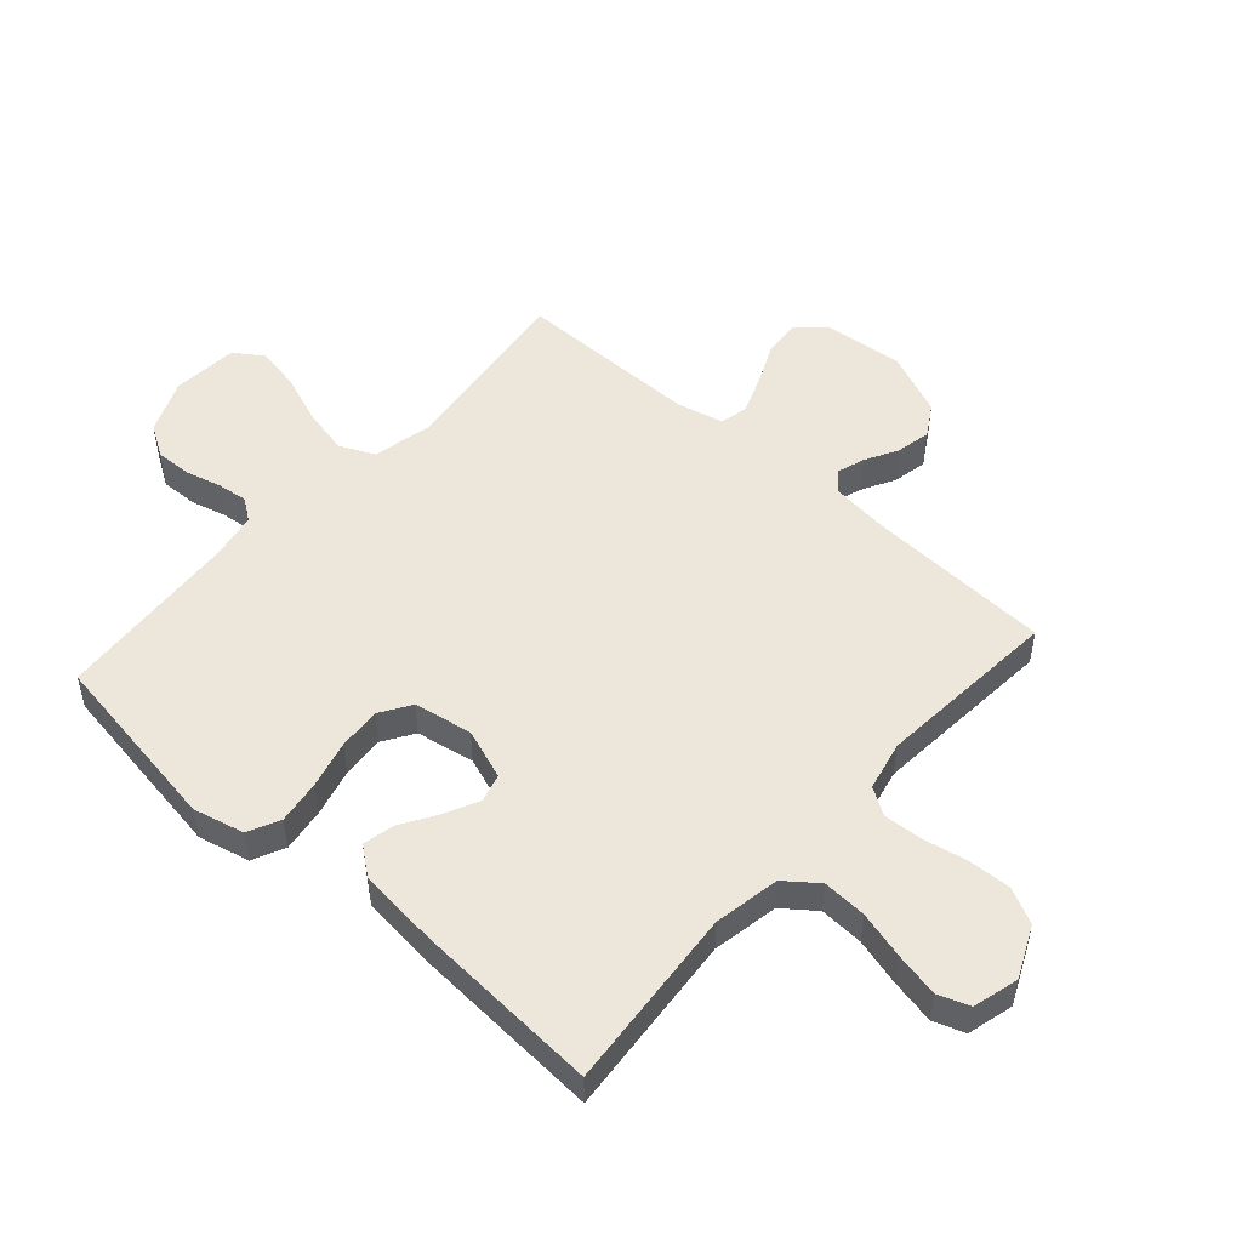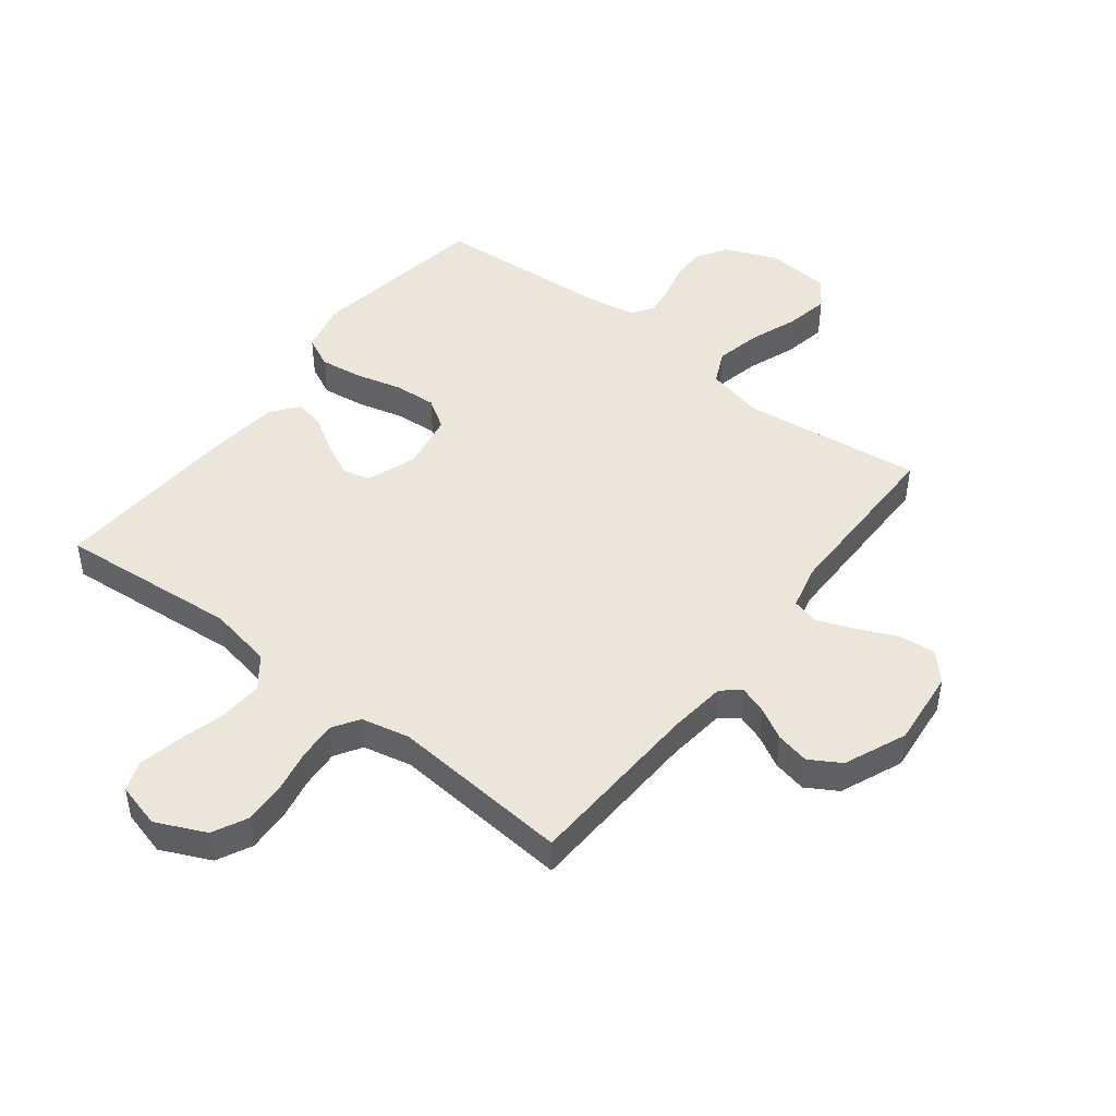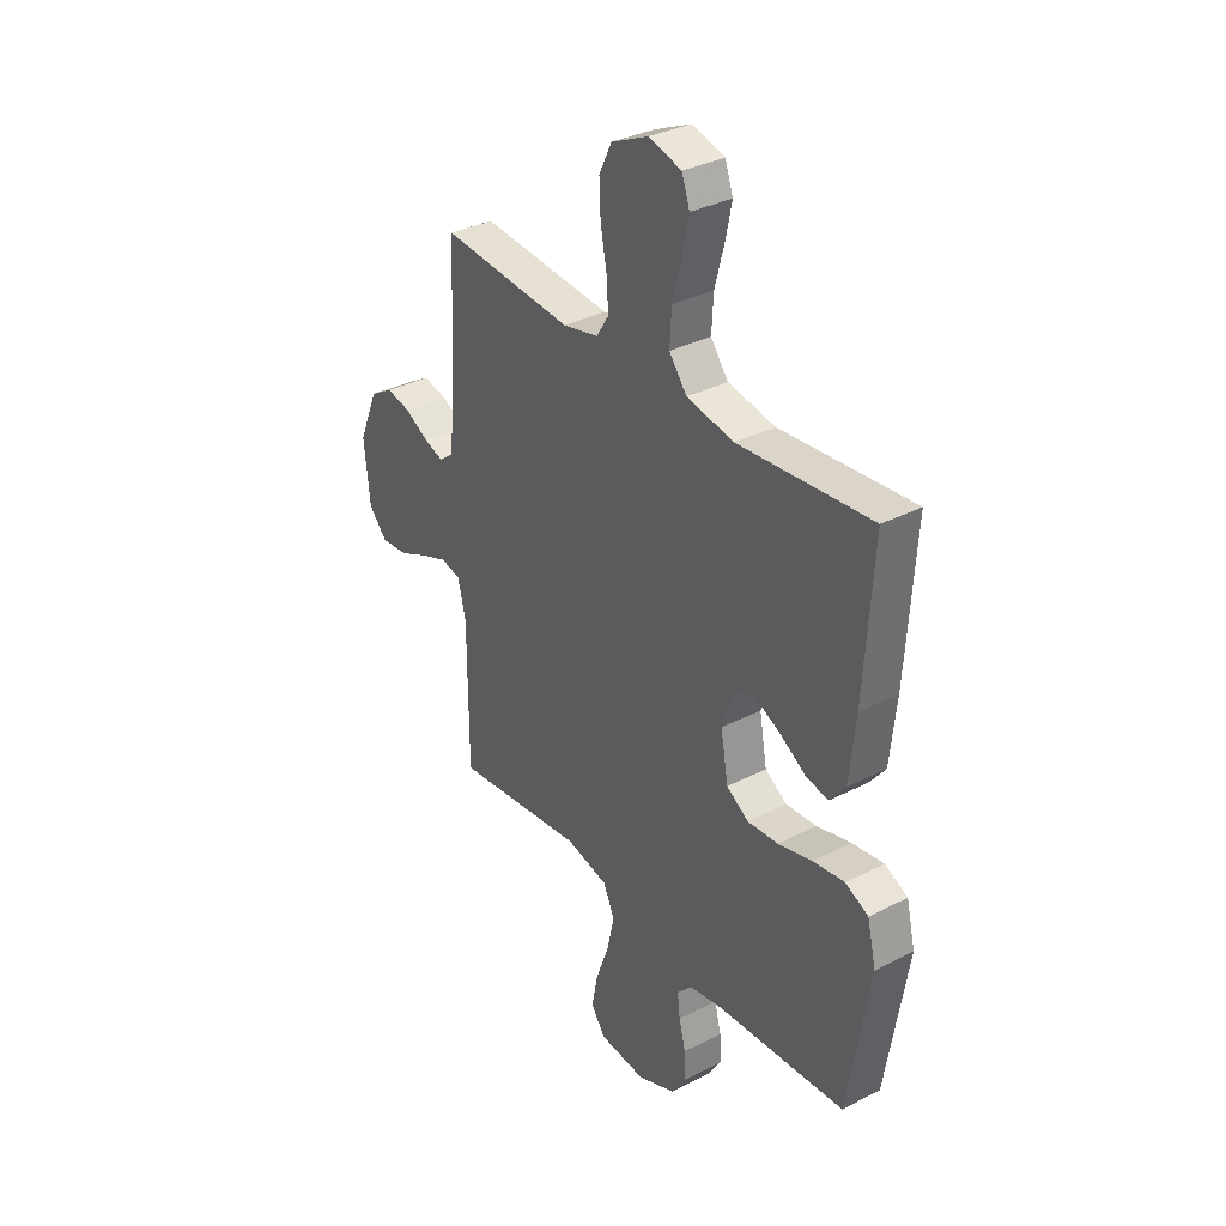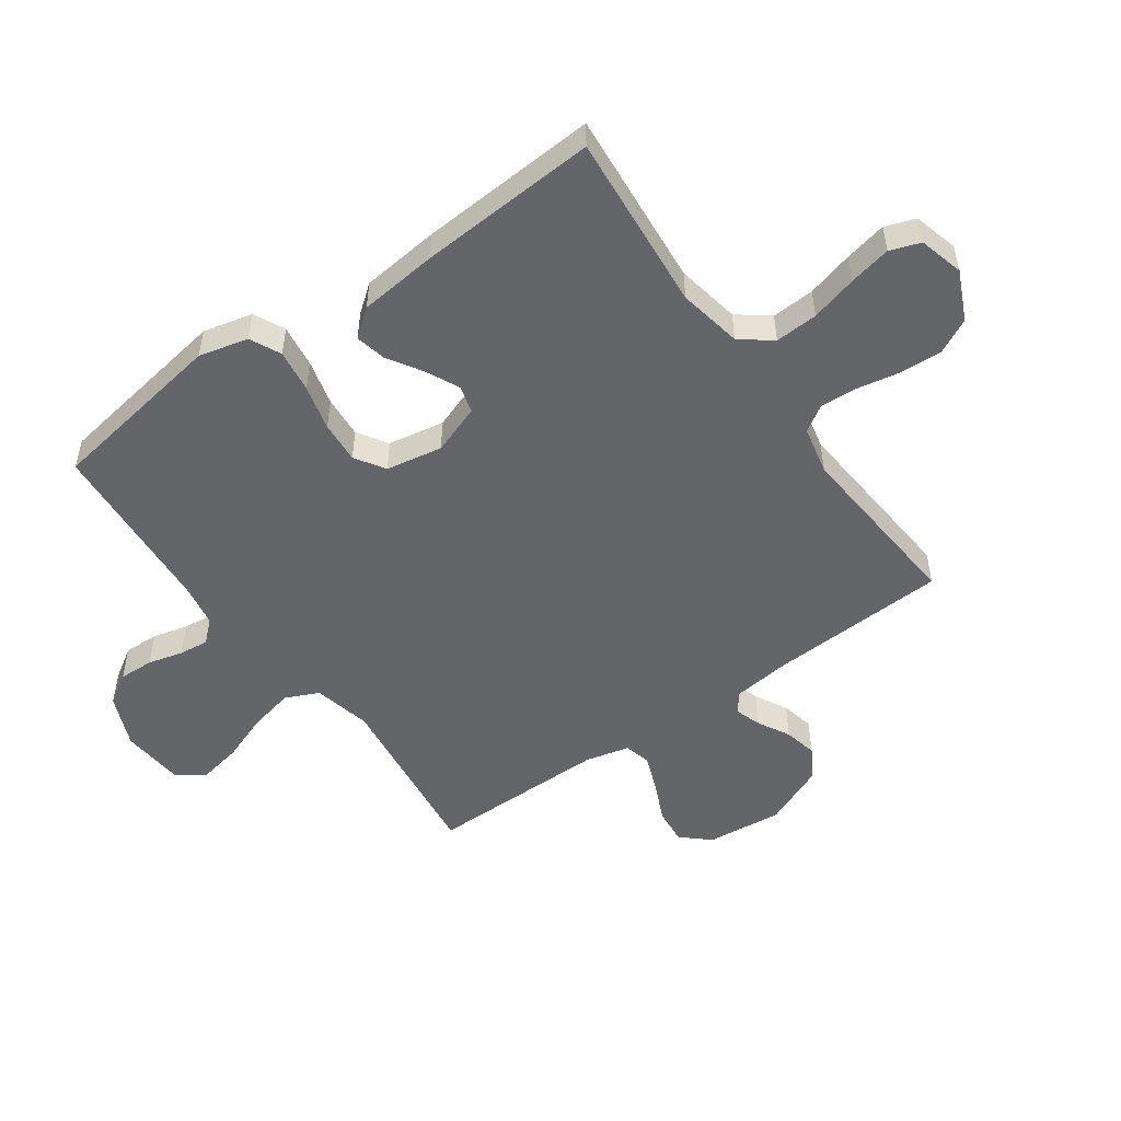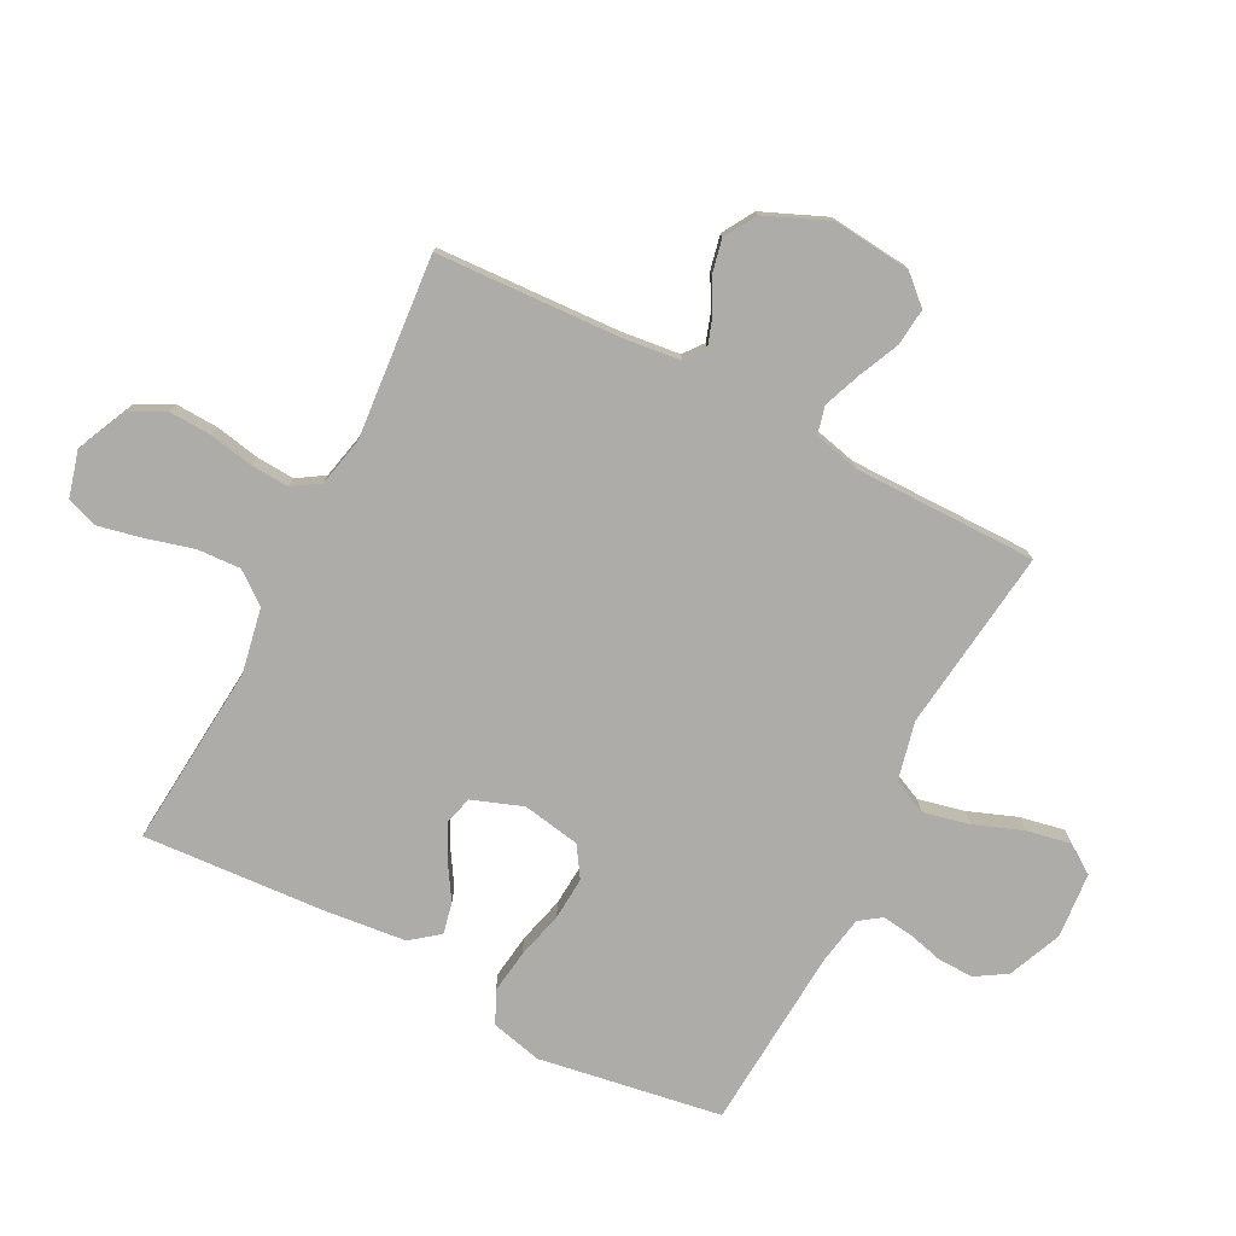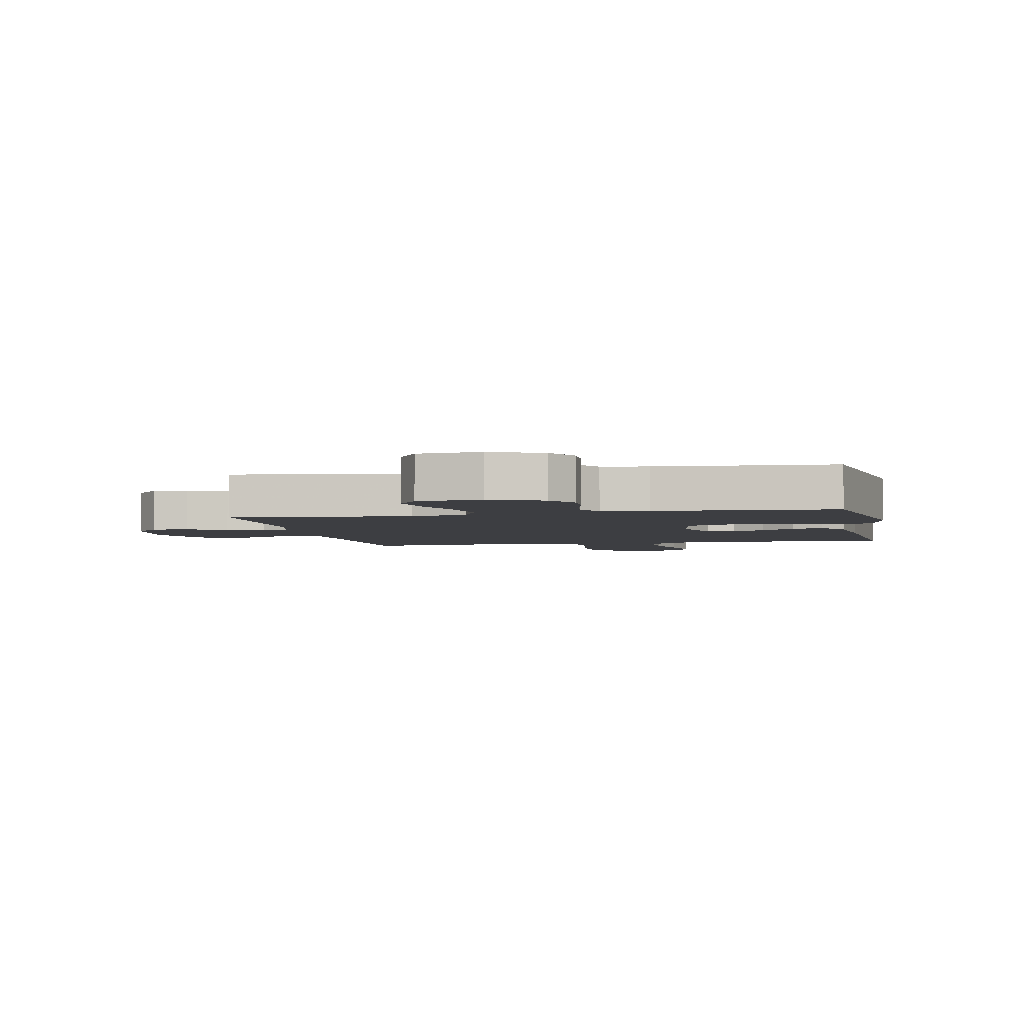
<metadata>
{"format":"obj","ext":"obj","renderer":"f3d","projection":"perspective","resolution":1024,"background":"white","views":[{"elev":51.1,"azim":-48.4,"up":"+Y"},{"elev":46.8,"azim":37.8,"up":"+Y"},{"elev":33.9,"azim":-125.0,"up":"+Z"},{"elev":-51.5,"azim":-54.6,"up":"+Y"},{"elev":-76.9,"azim":62.8,"up":"+Y"},{"elev":-3.6,"azim":-168.4,"up":"+Y"}]}
</metadata>
<code>
v -0.5 0.07 0.5
v -0.2 0.07 0.474
v -0.093 0.07 0.494
v -0.053 0.07 0.546
v -0.057 0.07 0.618
v -0.078 0.07 0.696
v -0.093 0.07 0.767
v -0.075 0.07 0.818
v 0 0.07 0.838
v 0.083 0.07 0.8
v 0.112 0.07 0.742
v 0.109 0.07 0.672
v 0.095 0.07 0.6
v 0.091 0.07 0.537
v 0.119 0.07 0.493
v 0.2 0.07 0.475
v 0.5 0.07 0.5
v 0.514 0.07 0.2
v 0.525 0.07 0.104
v 0.557 0.07 0.079
v 0.602 0.07 0.094
v 0.655 0.07 0.123
v 0.711 0.07 0.135
v 0.763 0.07 0.104
v 0.807 0.07 0
v 0.794 0.07 -0.128
v 0.752 0.07 -0.174
v 0.691 0.07 -0.168
v 0.625 0.07 -0.138
v 0.563 0.07 -0.114
v 0.518 0.07 -0.125
v 0.5 0.07 -0.2
v 0.5 0.07 -0.5
v 0.2 0.07 -0.463
v 0.104 0.07 -0.485
v 0.078 0.07 -0.541
v 0.095 0.07 -0.617
v 0.125 0.07 -0.697
v 0.139 0.07 -0.769
v 0.107 0.07 -0.816
v 0 0.07 -0.825
v -0.088 0.07 -0.788
v -0.12 0.07 -0.737
v -0.118 0.07 -0.678
v -0.103 0.07 -0.62
v -0.097 0.07 -0.57
v -0.122 0.07 -0.535
v -0.2 0.07 -0.521
v -0.5 0.07 -0.5
v -0.548 0.07 -0.2
v -0.528 0.07 -0.117
v -0.476 0.07 -0.092
v -0.404 0.07 -0.102
v -0.327 0.07 -0.122
v -0.257 0.07 -0.127
v -0.207 0.07 -0.095
v -0.19 0.07 0
v -0.22 0.07 0.083
v -0.266 0.07 0.095
v -0.322 0.07 0.068
v -0.38 0.07 0.032
v -0.431 0.07 0.021
v -0.467 0.07 0.067
v -0.481 0.07 0.2
v -0.5 0 0.5
v -0.2 0 0.474
v -0.093 0 0.494
v -0.053 0 0.546
v -0.057 0 0.618
v -0.078 0 0.696
v -0.093 0 0.767
v -0.075 0 0.818
v 0 0 0.838
v 0.083 0 0.8
v 0.112 0 0.742
v 0.109 0 0.672
v 0.095 0 0.6
v 0.091 0 0.537
v 0.119 0 0.493
v 0.2 0 0.475
v 0.5 0 0.5
v 0.514 0 0.2
v 0.525 0 0.104
v 0.557 0 0.079
v 0.602 0 0.094
v 0.655 0 0.123
v 0.711 0 0.135
v 0.763 0 0.104
v 0.807 0 0
v 0.794 0 -0.128
v 0.752 0 -0.174
v 0.691 0 -0.168
v 0.625 0 -0.138
v 0.563 0 -0.114
v 0.518 0 -0.125
v 0.5 0 -0.2
v 0.5 0 -0.5
v 0.2 0 -0.463
v 0.104 0 -0.485
v 0.078 0 -0.541
v 0.095 0 -0.617
v 0.125 0 -0.697
v 0.139 0 -0.769
v 0.107 0 -0.816
v 0 0 -0.825
v -0.088 0 -0.788
v -0.12 0 -0.737
v -0.118 0 -0.678
v -0.103 0 -0.62
v -0.097 0 -0.57
v -0.122 0 -0.535
v -0.2 0 -0.521
v -0.5 0 -0.5
v -0.548 0 -0.2
v -0.528 0 -0.117
v -0.476 0 -0.092
v -0.404 0 -0.102
v -0.327 0 -0.122
v -0.257 0 -0.127
v -0.207 0 -0.095
v -0.19 0 0
v -0.22 0 0.083
v -0.266 0 0.095
v -0.322 0 0.068
v -0.38 0 0.032
v -0.431 0 0.021
v -0.467 0 0.067
v -0.481 0 0.2
f 64 1 2
f 63 64 2
f 62 63 2
f 61 62 2
f 60 61 2
f 59 60 2 3
f 58 59 3 4
f 57 58 4
f 56 57 4
f 52 53 54
f 51 52 54
f 50 51 54
f 49 50 54
f 48 49 54
f 47 48 54 55
f 46 47 55 56
f 43 44 45
f 42 43 45
f 41 42 45
f 40 41 45
f 39 40 45
f 38 39 45
f 37 38 45
f 36 37 45 46
f 46 56 4
f 36 46 4
f 35 36 4
f 32 33 34
f 35 4 5
f 34 35 5
f 32 34 5
f 31 32 5
f 27 28 29
f 26 27 29
f 25 26 29
f 24 25 29
f 23 24 29
f 22 23 29
f 21 22 29
f 20 21 29 30
f 19 20 30 31
f 16 17 18
f 18 19 31
f 16 18 31
f 15 16 31
f 11 12 13
f 10 11 13
f 9 10 13
f 8 9 13
f 7 8 13
f 6 7 13
f 5 6 13
f 5 13 14
f 15 31 5
f 5 14 15
f 66 65 128
f 66 128 127
f 66 127 126
f 66 126 125
f 66 125 124
f 67 66 124 123
f 68 67 123 122
f 68 122 121
f 68 121 120
f 118 117 116
f 118 116 115
f 118 115 114
f 118 114 113
f 118 113 112
f 119 118 112 111
f 120 119 111 110
f 109 108 107
f 109 107 106
f 109 106 105
f 109 105 104
f 109 104 103
f 109 103 102
f 109 102 101
f 110 109 101 100
f 68 120 110
f 68 110 100
f 68 100 99
f 98 97 96
f 69 68 99
f 69 99 98
f 69 98 96
f 69 96 95
f 93 92 91
f 93 91 90
f 93 90 89
f 93 89 88
f 93 88 87
f 93 87 86
f 93 86 85
f 94 93 85 84
f 95 94 84 83
f 82 81 80
f 95 83 82
f 95 82 80
f 95 80 79
f 77 76 75
f 77 75 74
f 77 74 73
f 77 73 72
f 77 72 71
f 77 71 70
f 77 70 69
f 78 77 69
f 69 95 79
f 79 78 69
f 1 65 66 2
f 2 66 67 3
f 3 67 68 4
f 4 68 69 5
f 5 69 70 6
f 6 70 71 7
f 7 71 72 8
f 8 72 73 9
f 9 73 74 10
f 10 74 75 11
f 11 75 76 12
f 12 76 77 13
f 13 77 78 14
f 14 78 79 15
f 15 79 80 16
f 16 80 81 17
f 17 81 82 18
f 18 82 83 19
f 19 83 84 20
f 20 84 85 21
f 21 85 86 22
f 22 86 87 23
f 23 87 88 24
f 24 88 89 25
f 25 89 90 26
f 26 90 91 27
f 27 91 92 28
f 28 92 93 29
f 29 93 94 30
f 30 94 95 31
f 31 95 96 32
f 32 96 97 33
f 33 97 98 34
f 34 98 99 35
f 35 99 100 36
f 36 100 101 37
f 37 101 102 38
f 38 102 103 39
f 39 103 104 40
f 40 104 105 41
f 41 105 106 42
f 42 106 107 43
f 43 107 108 44
f 44 108 109 45
f 45 109 110 46
f 46 110 111 47
f 47 111 112 48
f 48 112 113 49
f 49 113 114 50
f 50 114 115 51
f 51 115 116 52
f 52 116 117 53
f 53 117 118 54
f 54 118 119 55
f 55 119 120 56
f 56 120 121 57
f 57 121 122 58
f 58 122 123 59
f 59 123 124 60
f 60 124 125 61
f 61 125 126 62
f 62 126 127 63
f 63 127 128 64
f 64 128 65 1

</code>
